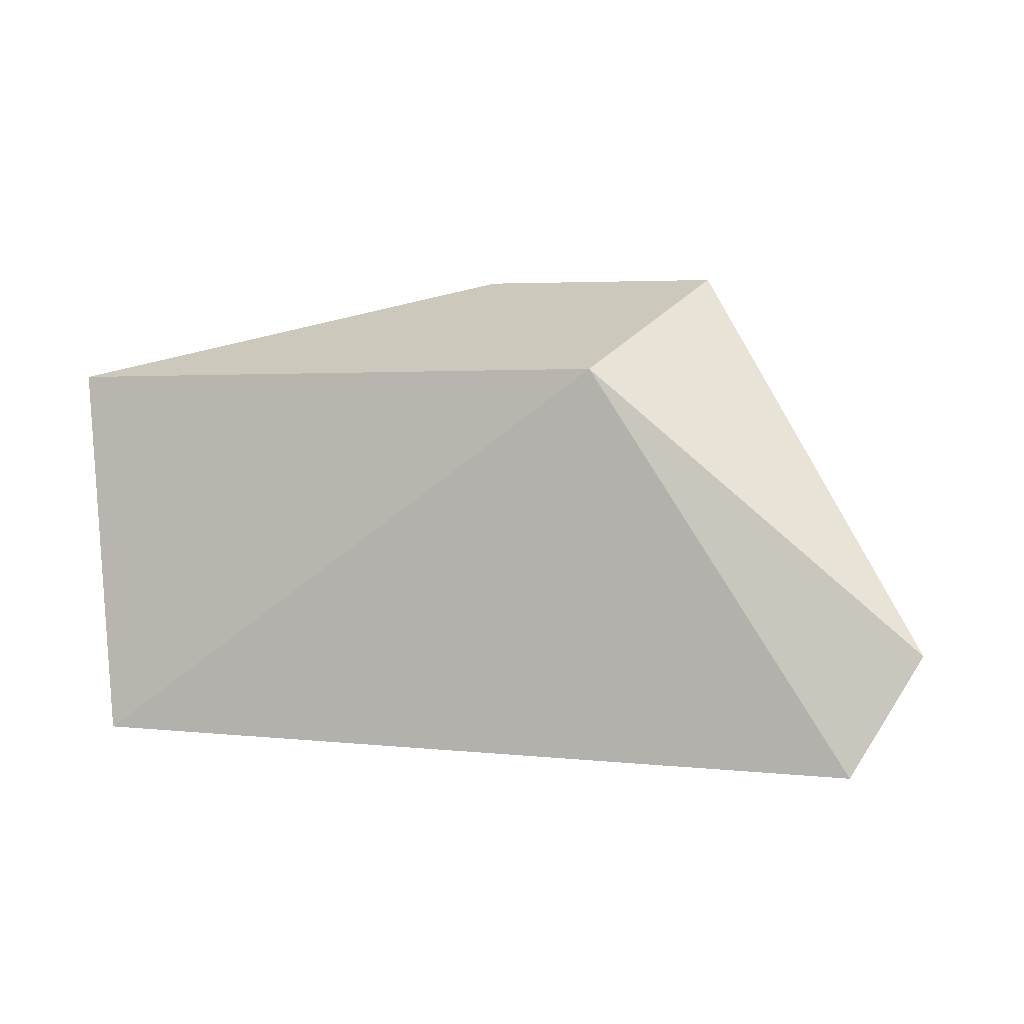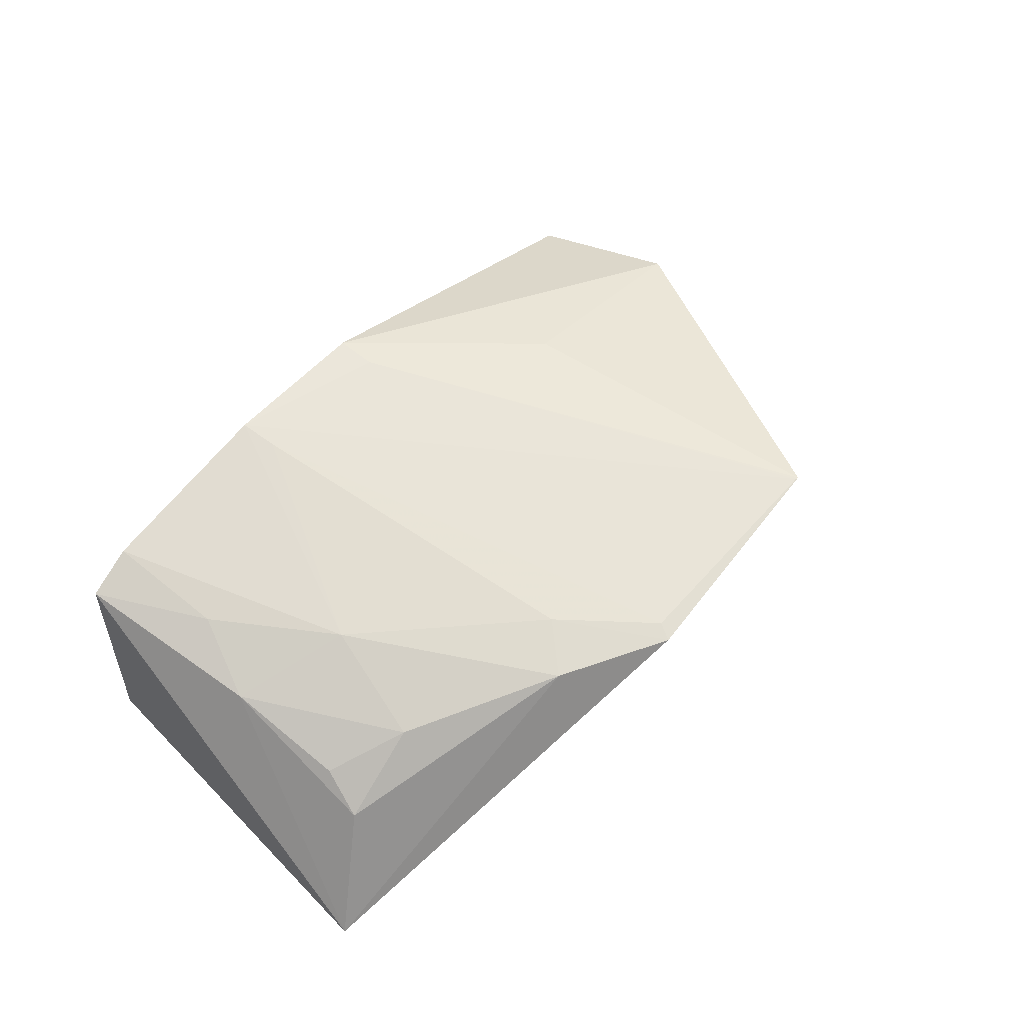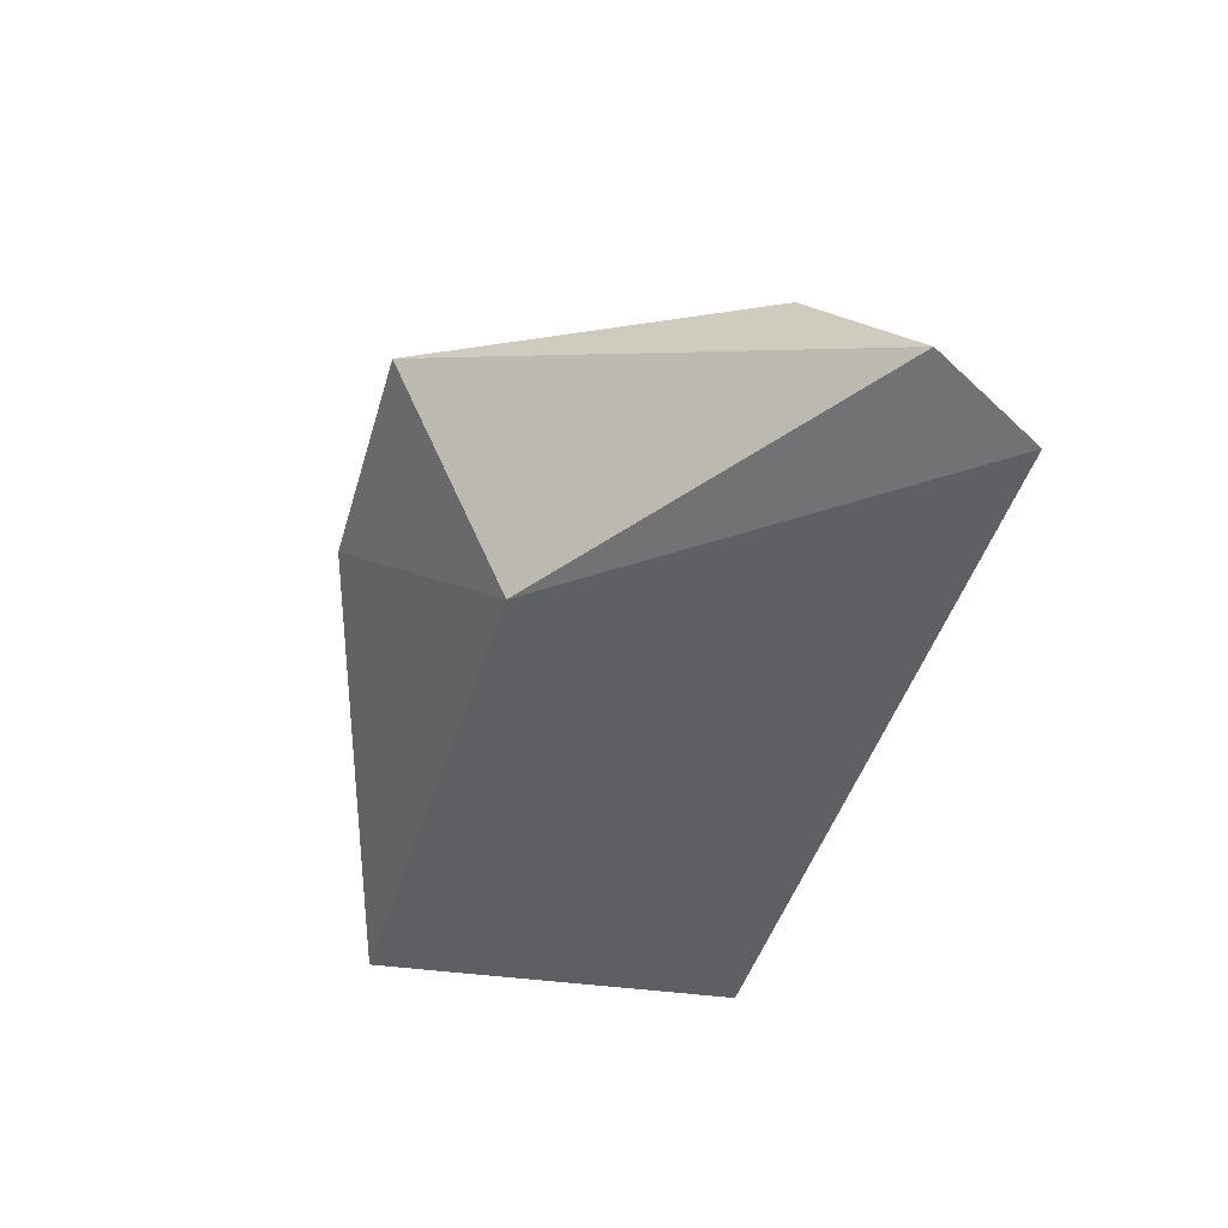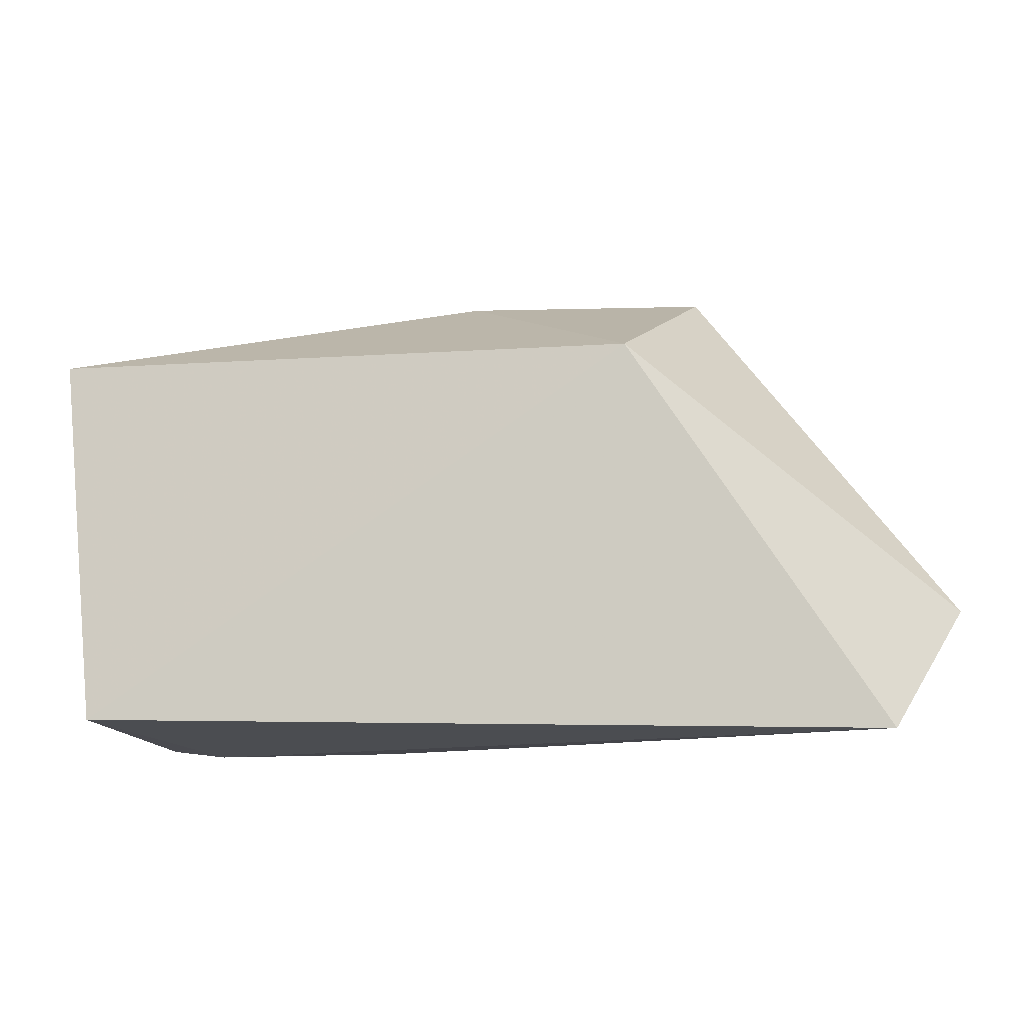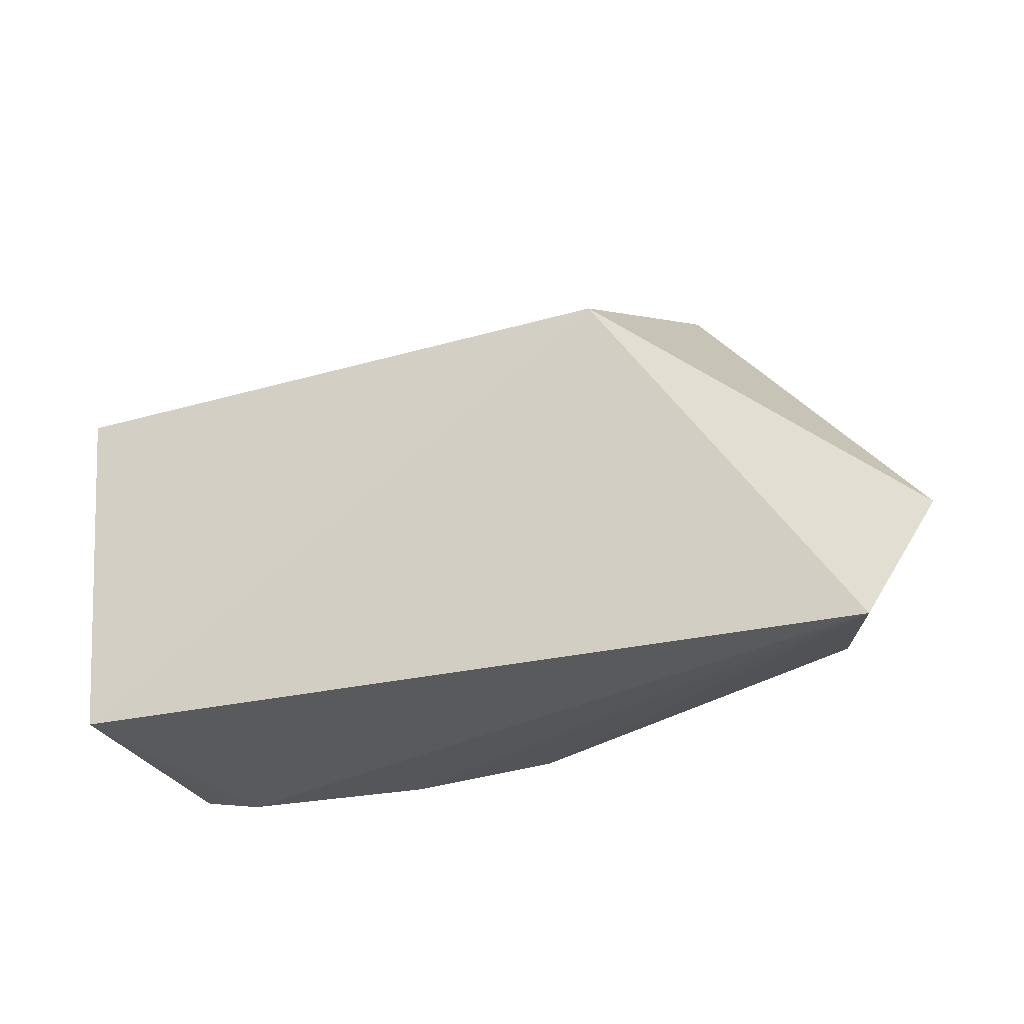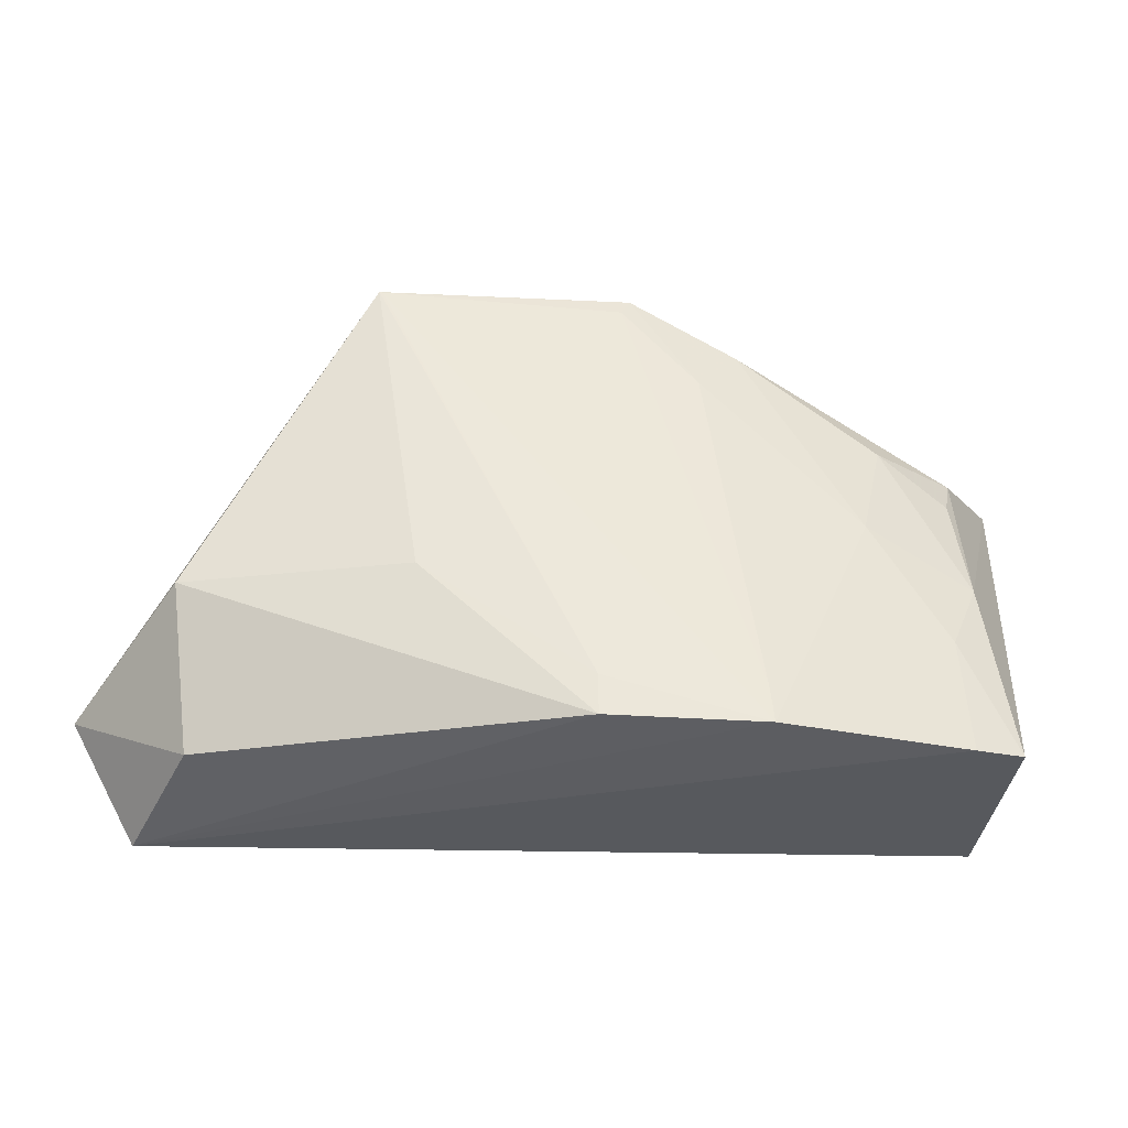
<metadata>
{"format":"obj","ext":"obj","renderer":"f3d","projection":"perspective","resolution":1024,"background":"white","views":[{"elev":-3.2,"azim":-155.2,"up":"+Y"},{"elev":56.0,"azim":130.0,"up":"+Z"},{"elev":-42.0,"azim":-103.4,"up":"+Z"},{"elev":-14.9,"azim":-167.0,"up":"+Y"},{"elev":-30.9,"azim":-156.0,"up":"+Y"},{"elev":-31.1,"azim":-5.0,"up":"+Y"}]}
</metadata>
<code>
v 0.3488 0.09774 0.08747
v 0.3507 0.09848 0.001698
v 0.3693 0.2445 0.007304
v 0.1223 0.2805 0.0886
v 0.04435 0.08636 0.0122
v 0.2569 0.2619 0.0835
v 0.3301 0.09578 0.09482
v 0.1386 0.2348 0.001698
v 0.3382 0.213 0.06278
v 0.217 0.2852 0.0844
v 0.2015 0.09753 0.107
v 0.3 0.1865 0.08891
v 0.01994 0.1292 0.02098
v 0.3411 0.1691 0.07569
v 0.3427 0.2294 0.05191
v 0.2597 0.09676 0.1079
v 0.3285 0.1408 0.08821
v 0.3107 0.2282 0.07358
v 0.05708 0.158 0.07649
v 0.2135 0.2789 0.0862
v 0.2014 0.1129 0.1063
v 0.2416 0.2457 0.08937
v 0.1399 0.1584 0.09666
v 0.06418 0.09955 0.06047
v 0.1236 0.2803 0.08865
v 0.2585 0.1112 0.1061
f 1 2 3
f 7 5 2
f 7 2 1
f 8 3 2
f 8 2 5
f 10 6 3
f 10 8 4
f 10 3 8
f 13 8 5
f 13 4 8
f 14 1 3
f 15 3 6
f 15 14 3
f 15 9 14
f 16 11 5
f 16 5 7
f 16 7 12
f 17 12 7
f 17 7 1
f 17 14 12
f 17 1 14
f 18 6 12
f 18 15 6
f 18 9 15
f 18 14 9
f 18 12 14
f 19 4 13
f 21 11 16
f 22 12 6
f 22 6 10
f 22 10 20
f 23 19 11
f 23 4 19
f 23 21 4
f 23 11 21
f 24 19 13
f 24 13 5
f 24 5 11
f 24 11 19
f 25 21 16
f 25 4 21
f 25 20 10
f 25 10 4
f 26 16 12
f 26 12 22
f 26 22 20
f 26 25 16
f 26 20 25

</code>
